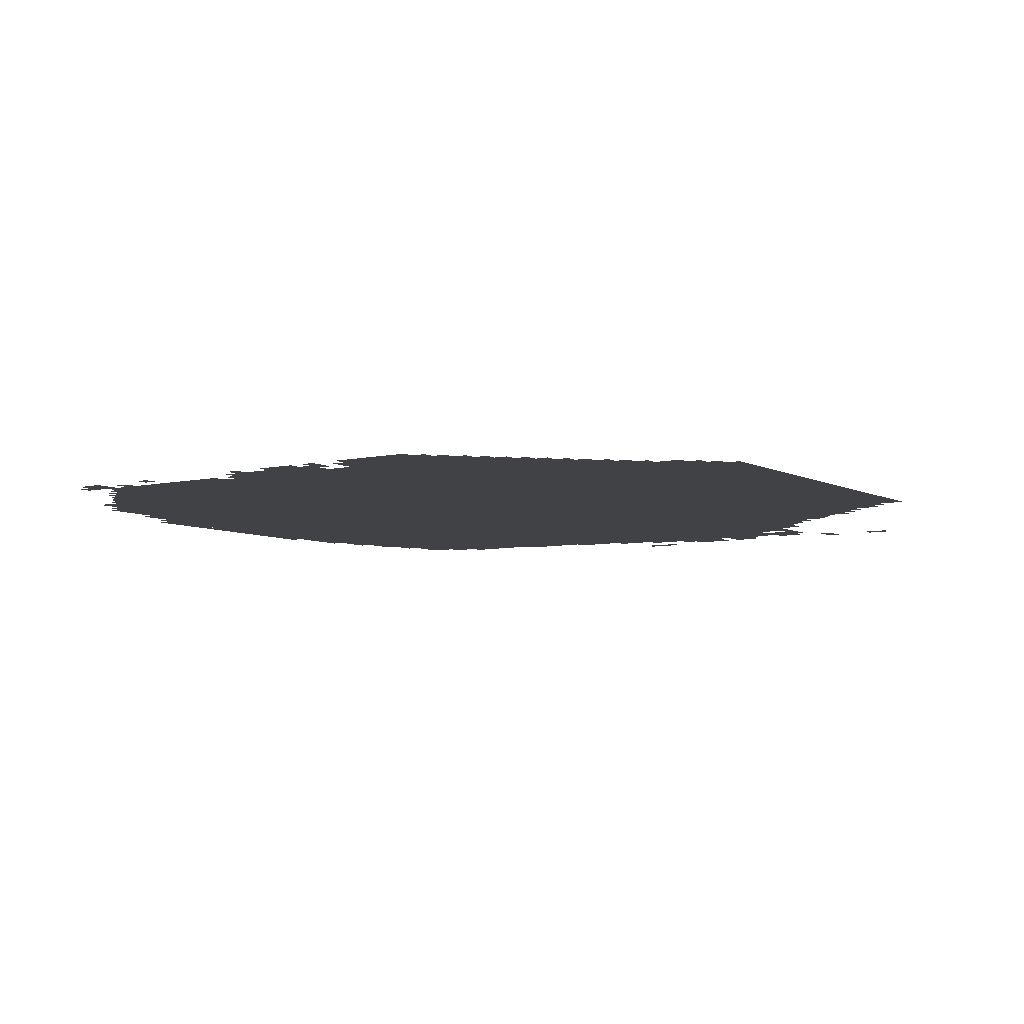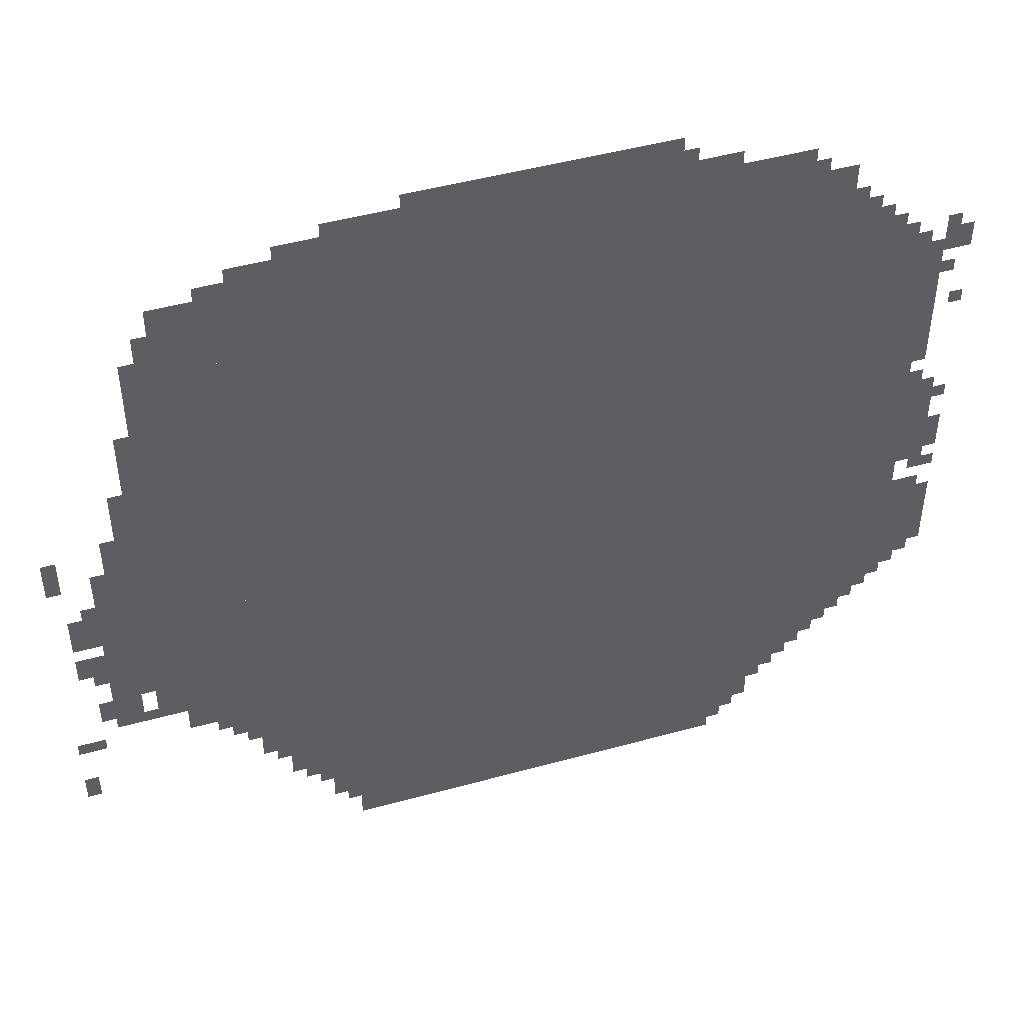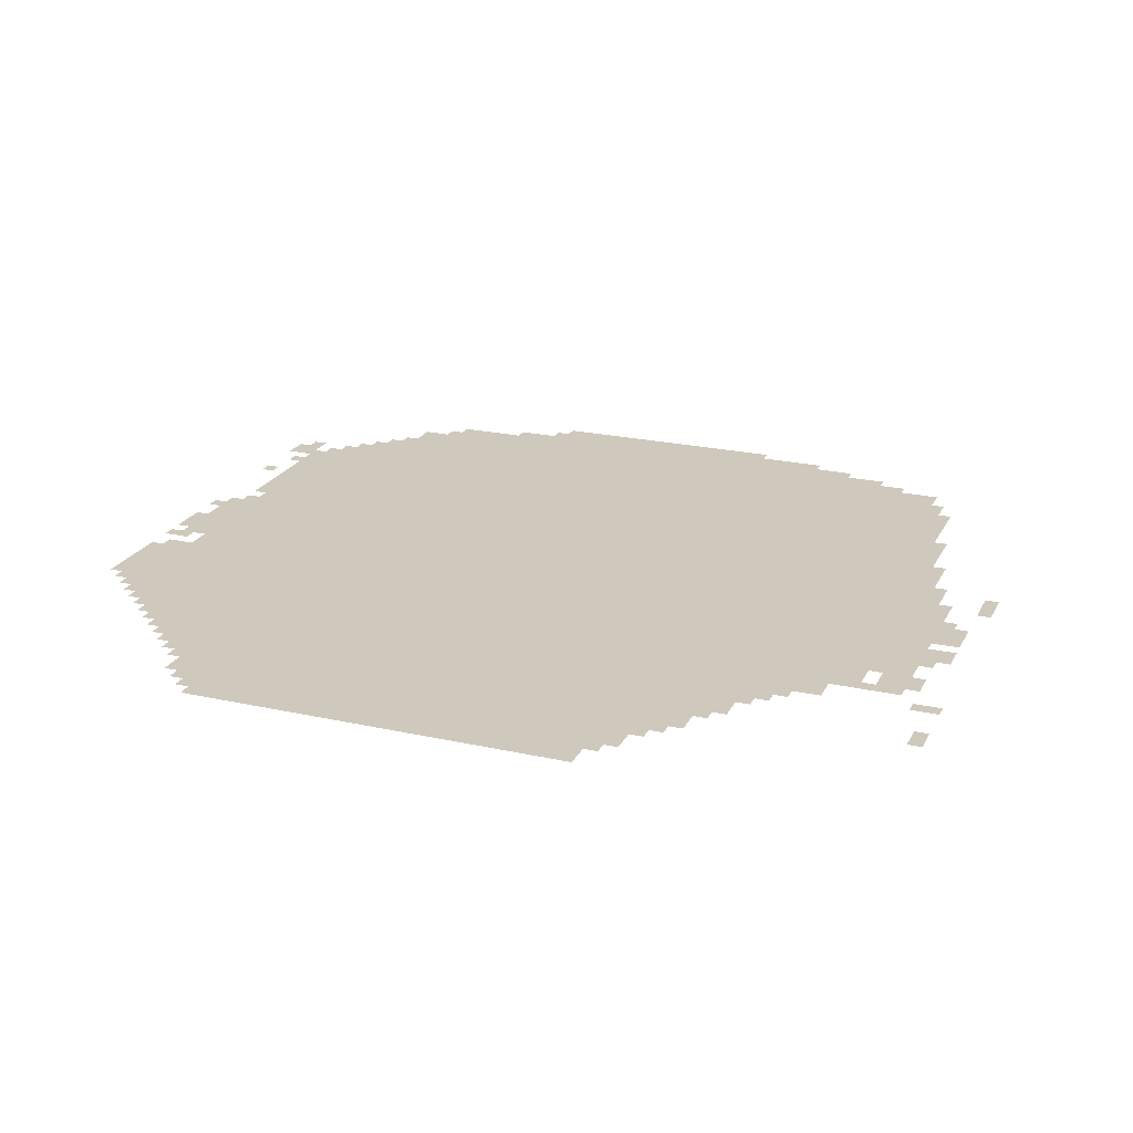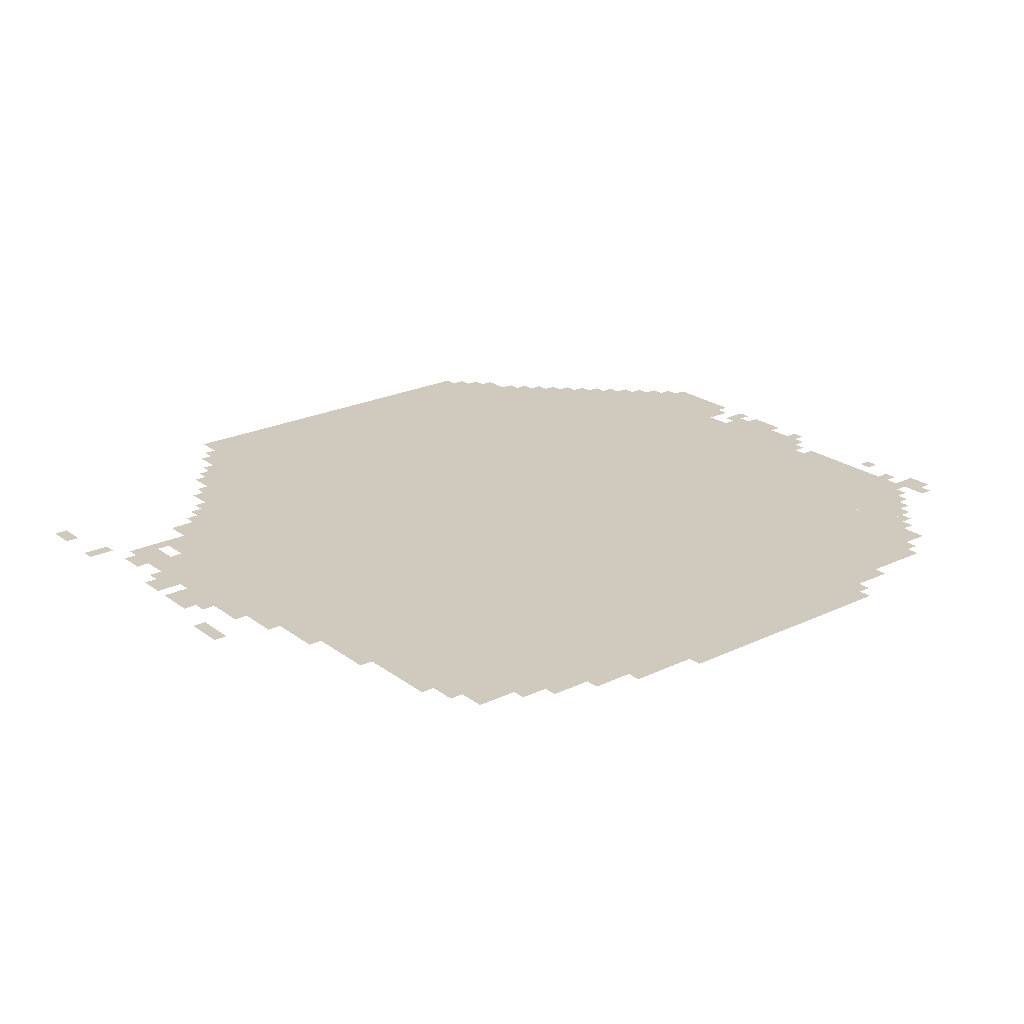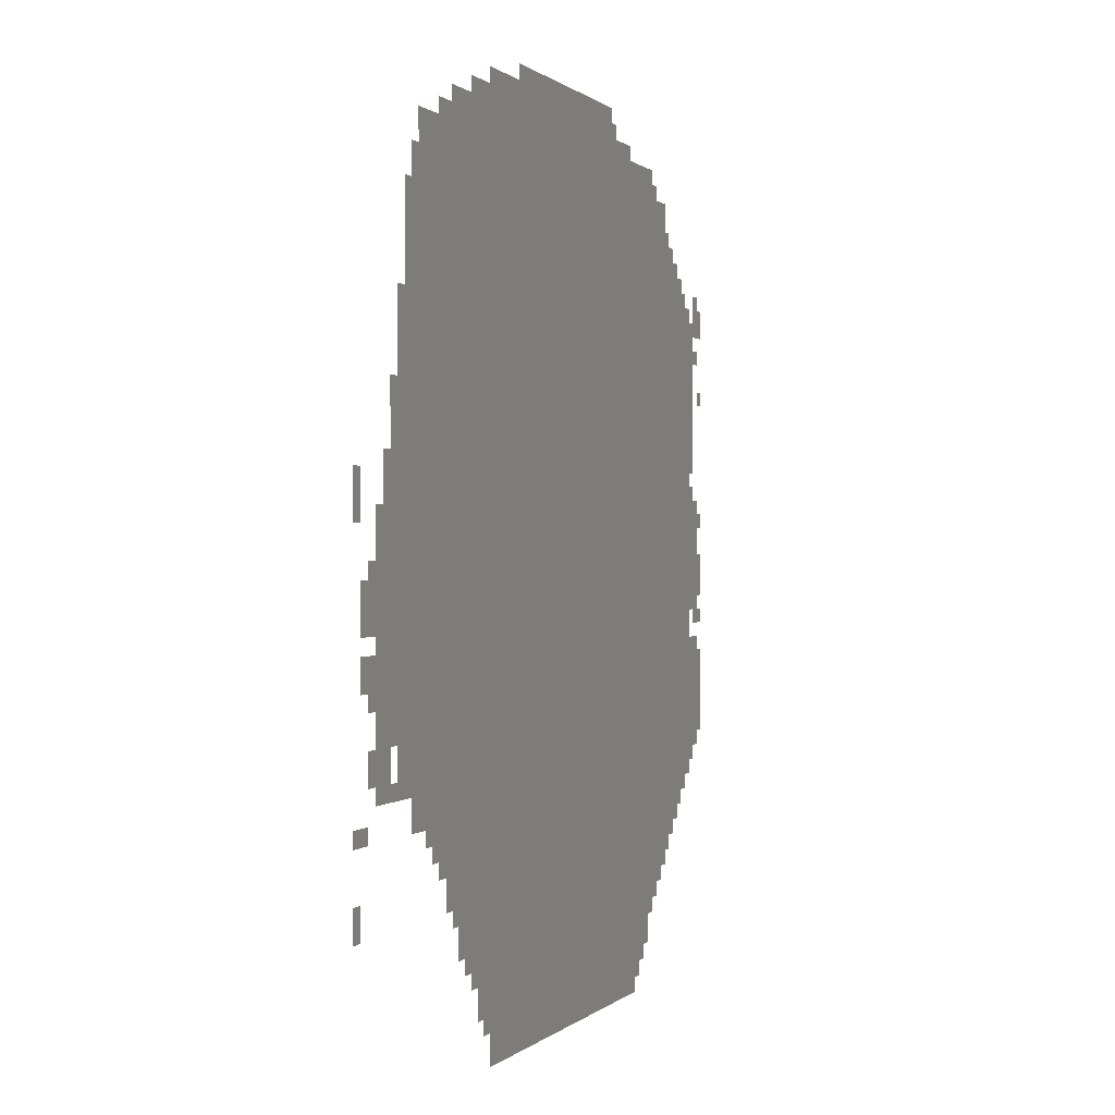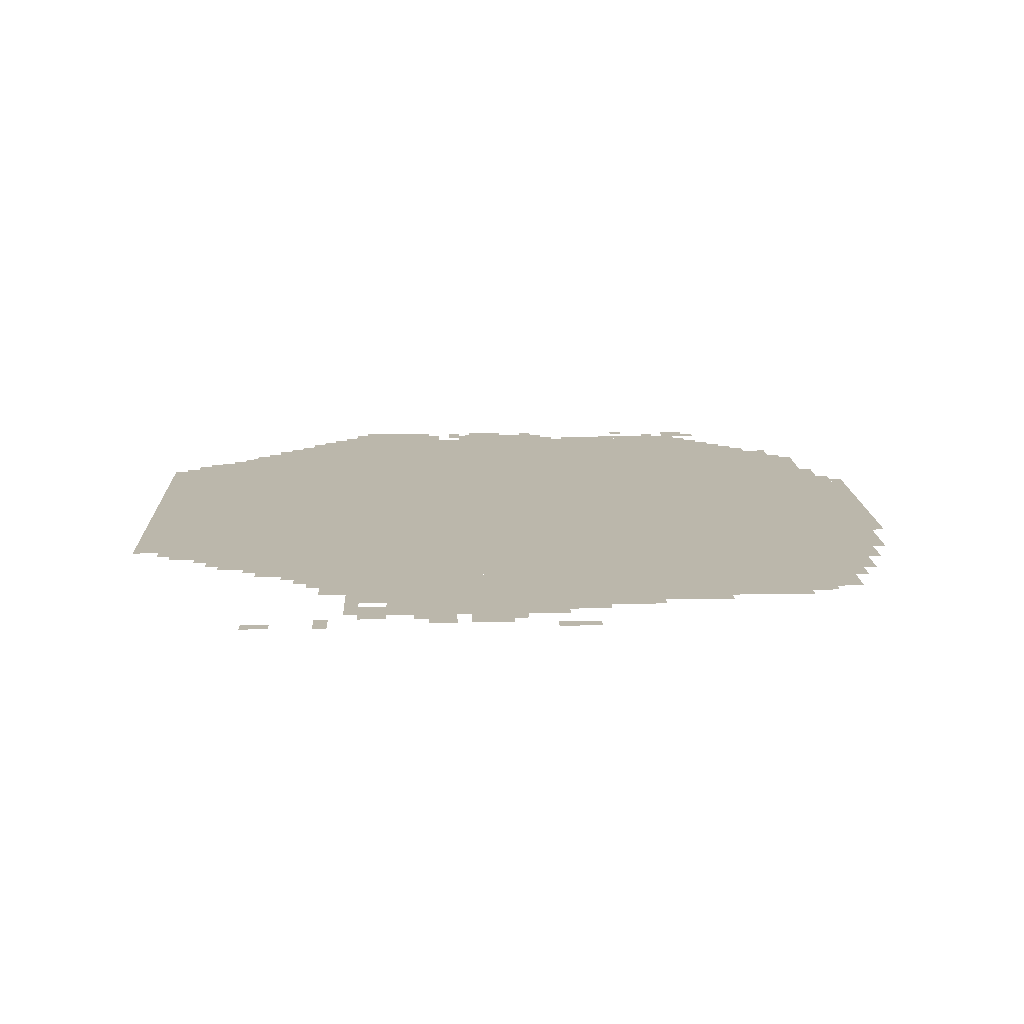
<metadata>
{"format":"obj","ext":"obj","renderer":"f3d","projection":"perspective","resolution":1024,"background":"white","views":[{"elev":-6.7,"azim":-55.7,"up":"+Z"},{"elev":47.4,"azim":162.7,"up":"+Y"},{"elev":22.3,"azim":21.2,"up":"+Z"},{"elev":23.0,"azim":141.1,"up":"+Z"},{"elev":0.4,"azim":109.4,"up":"+Y"},{"elev":14.2,"azim":87.7,"up":"+Z"}]}
</metadata>
<code>
g aijier_2-mesh
v -416 1024 0
v -416 1760 0
v -1760 1760 0
v -1760 1024 0
v -416 320 0
v -416 1024 0
v -1760 1024 0
v -1760 320 0
v -1088 0 0
v -1088 320 0
v -1536 320 0
v -1536 0 0
v -640 0 0
v -640 320 0
v -1088 320 0
v -1088 0 0
v -1760 992 0
v -1760 1536 0
v -1952 1536 0
v -1952 992 0
v -1760 448 0
v -1760 992 0
v -1952 992 0
v -1952 448 0
v -224 1088 0
v -224 1632 0
v -416 1632 0
v -416 1088 0
v -224 544 0
v -224 1088 0
v -416 1088 0
v -416 544 0
v -1024 1760 0
v -1024 1888 0
v -1408 1888 0
v -1408 1760 0
v -640 1760 0
v -640 1888 0
v -1024 1888 0
v -1024 1760 0
v -96 832 0
v -96 1056 0
v -224 1056 0
v -224 832 0
v -96 640 0
v -96 832 0
v -224 832 0
v -224 640 0
v -1952 544 0
v -1952 736 0
v -2047 736 0
v -2047 544 0
v -288 1632 0
v -288 1760 0
v -416 1760 0
v -416 1632 0
v -512 192 0
v -512 320 0
v -640 320 0
v -640 192 0
v -1088 1888 0
v -1088 1920 0
v -1376 1920 0
v -1376 1888 0
v -1760 1536 0
v -1760 1632 0
v -1856 1632 0
v -1856 1536 0
v -800 1888 0
v -800 1920 0
v -1088 1920 0
v -1088 1888 0
v -1632 256 0
v -1632 320 0
v -1760 320 0
v -1760 256 0
v -160 1152 0
v -160 1280 0
v -224 1280 0
v -224 1152 0
v -1408 1760 0
v -1408 1824 0
v -1536 1824 0
v -1536 1760 0
v -1536 1760 0
v -1536 1824 0
v -1664 1824 0
v -1664 1760 0
v -1952 832 0
v -1952 960 0
v -2016 960 0
v -2016 832 0
v -1952 960 0
v -1952 1088 0
v -2016 1088 0
v -2016 960 0
v -32 832 0
v -32 928 0
v -96 928 0
v -96 832 0
v -64 576 0
v -64 640 0
v -160 640 0
v -160 576 0
v -576 96 0
v -576 192 0
v -640 192 0
v -640 96 0
v -256 480 0
v -256 544 0
v -352 544 0
v -352 480 0
v -544 1760 0
v -544 1824 0
v -640 1824 0
v -640 1760 0
v -160 1056 0
v -160 1152 0
v -224 1152 0
v -224 1056 0
v -448 1760 0
v -448 1824 0
v -544 1824 0
v -544 1760 0
v -1952 1312 0
v -1952 1504 0
v -1984 1504 0
v -1984 1312 0
v -1536 160 0
v -1536 320 0
v -1568 320 0
v -1568 160 0
v -1952 1152 0
v -1952 1312 0
v -1984 1312 0
v -1984 1152 0
v -352 416 0
v -352 480 0
v -416 480 0
v -416 416 0
v -32 736 0
v -32 800 0
v -96 800 0
v -96 736 0
v -1984 1472 0
v -1984 1536 0
v -2047 1536 0
v -2047 1472 0
v -1536 32 0
v -1536 160 0
v -1568 160 0
v -1568 32 0
v -1568 192 0
v -1568 320 0
v -1600 320 0
v -1600 192 0
v -1568 64 0
v -1568 192 0
v -1600 192 0
v -1600 64 0
v -352 480 0
v -352 544 0
v -416 544 0
v -416 480 0
v -1600 192 0
v -1600 320 0
v -1632 320 0
v -1632 192 0
v -1600 96 0
v -1600 192 0
v -1632 192 0
v -1632 96 0
v -1760 352 0
v -1760 448 0
v -1792 448 0
v -1792 352 0
v -192 1344 0
v -192 1440 0
v -224 1440 0
v -224 1344 0
v -256 1632 0
v -256 1696 0
v -288 1696 0
v -288 1632 0
v -1984 800 0
v -1984 832 0
v -2047 832 0
v -2047 800 0
v -1856 1536 0
v -1856 1600 0
v -1888 1600 0
v -1888 1536 0
v -1760 1632 0
v -1760 1696 0
v -1792 1696 0
v -1792 1632 0
v -480 256 0
v -480 320 0
v -512 320 0
v -512 256 0
v -1824 384 0
v -1824 448 0
v -1856 448 0
v -1856 384 0
v -384 1760 0
v -384 1792 0
v -448 1792 0
v -448 1760 0
v -1632 192 0
v -1632 256 0
v -1664 256 0
v -1664 192 0
v 0 320 0
v 0 384 0
v -32 384 0
v -32 320 0
v -1856 384 0
v -1856 448 0
v -1888 448 0
v -1888 384 0
v -1664 192 0
v -1664 256 0
v -1696 256 0
v -1696 192 0
v -1152 0 0
v -1152 0 0
v -1216 0 0
v -1216 0 0
v -192 576 0
v -192 640 0
v -224 640 0
v -224 576 0
v -1952 736 0
v -1952 768 0
v -2016 768 0
v -2016 736 0
v 0 480 0
v 0 512 0
v -64 512 0
v -64 480 0
v -1952 480 0
v -1952 544 0
v -1984 544 0
v -1984 480 0
v -1760 288 0
v -1760 352 0
v -1792 352 0
v -1792 288 0
v -544 1824 0
v -544 1856 0
v -608 1856 0
v -608 1824 0
v -128 1088 0
v -128 1152 0
v -160 1152 0
v -160 1088 0
v -1408 1824 0
v -1408 1856 0
v -1472 1856 0
v -1472 1824 0
v -160 544 0
v -160 576 0
v -224 576 0
v -224 544 0
v -96 544 0
v -96 576 0
v -160 576 0
v -160 544 0
v -1792 320 0
v -1792 384 0
v -1824 384 0
v -1824 320 0
v -1792 384 0
v -1792 448 0
v -1824 448 0
v -1824 384 0
v 0 1056 0
v 0 1120 0
v -32 1120 0
v -32 1056 0
v -2016 896 0
v -2016 960 0
v -2047 960 0
v -2047 896 0
v -192 1280 0
v -192 1344 0
v -224 1344 0
v -224 1280 0
v -64 704 0
v -64 736 0
v -96 736 0
v -96 704 0
v -2016 1312 0
v -2016 1344 0
v -2047 1344 0
v -2047 1312 0
v -1952 1088 0
v -1952 1120 0
v -1984 1120 0
v -1984 1088 0
v -1984 512 0
v -1984 544 0
v -2016 544 0
v -2016 512 0
v -64 928 0
v -64 960 0
v -96 960 0
v -96 928 0
v -2016 1024 0
v -2016 1056 0
v -2047 1056 0
v -2047 1024 0
v -1696 224 0
v -1696 256 0
v -1728 256 0
v -1728 224 0
v -544 160 0
v -544 192 0
v -576 192 0
v -576 160 0
v -608 64 0
v -608 96 0
v -640 96 0
v -640 64 0
v -448 288 0
v -448 320 0
v -480 320 0
v -480 288 0
v -320 448 0
v -320 480 0
v -352 480 0
v -352 448 0
v -1888 416 0
v -1888 448 0
v -1920 448 0
v -1920 416 0
v -384 384 0
v -384 416 0
v -416 416 0
v -416 384 0
v -1632 160 0
v -1632 192 0
v -1664 192 0
v -1664 160 0
v -128 1056 0
v -128 1088 0
v -160 1088 0
v -160 1056 0
v -1472 1824 0
v -1472 1856 0
v -1504 1856 0
v -1504 1824 0
v -1824 352 0
v -1824 384 0
v -1856 384 0
v -1856 352 0
v -480 224 0
v -480 256 0
v -512 256 0
v -512 224 0
v 0 1024 0
v 0 1056 0
v -32 1056 0
v -32 1024 0
v -608 1824 0
v -608 1856 0
v -640 1856 0
v -640 1824 0
v -1888 1536 0
v -1888 1568 0
v -1920 1568 0
v -1920 1536 0
v -1984 1536 0
v -1984 1568 0
v -2016 1568 0
v -2016 1536 0
v -1984 1408 0
v -1984 1440 0
v -2016 1440 0
v -2016 1408 0
v -2016 864 0
v -2016 896 0
v -2047 896 0
v -2047 864 0
v -1664 1760 0
v -1664 1792 0
v -1696 1792 0
v -1696 1760 0
v -1792 1632 0
v -1792 1664 0
v -1824 1664 0
v -1824 1632 0
g aijier_2-mesh_0
f 3 2 1
f 1 4 3
f 7 6 5
f 5 8 7
f 11 10 9
f 9 12 11
f 15 14 13
f 13 16 15
f 19 18 17
f 17 20 19
f 23 22 21
f 21 24 23
f 27 26 25
f 25 28 27
f 31 30 29
f 29 32 31
f 35 34 33
f 33 36 35
f 39 38 37
f 37 40 39
f 43 42 41
f 41 44 43
f 47 46 45
f 45 48 47
f 51 50 49
f 49 52 51
f 55 54 53
f 53 56 55
f 59 58 57
f 57 60 59
f 63 62 61
f 61 64 63
f 67 66 65
f 65 68 67
f 71 70 69
f 69 72 71
f 75 74 73
f 73 76 75
f 79 78 77
f 77 80 79
f 83 82 81
f 81 84 83
f 87 86 85
f 85 88 87
f 91 90 89
f 89 92 91
f 95 94 93
f 93 96 95
f 99 98 97
f 97 100 99
f 103 102 101
f 101 104 103
f 107 106 105
f 105 108 107
f 111 110 109
f 109 112 111
f 115 114 113
f 113 116 115
f 119 118 117
f 117 120 119
f 123 122 121
f 121 124 123
f 127 126 125
f 125 128 127
f 131 130 129
f 129 132 131
f 135 134 133
f 133 136 135
f 139 138 137
f 137 140 139
f 143 142 141
f 141 144 143
f 147 146 145
f 145 148 147
f 151 150 149
f 149 152 151
f 155 154 153
f 153 156 155
f 159 158 157
f 157 160 159
f 163 162 161
f 161 164 163
f 167 166 165
f 165 168 167
f 171 170 169
f 169 172 171
f 175 174 173
f 173 176 175
f 179 178 177
f 177 180 179
f 183 182 181
f 181 184 183
f 187 186 185
f 185 188 187
f 191 190 189
f 189 192 191
f 195 194 193
f 193 196 195
f 199 198 197
f 197 200 199
f 203 202 201
f 201 204 203
f 207 206 205
f 205 208 207
f 211 210 209
f 209 212 211
f 215 214 213
f 213 216 215
f 219 218 217
f 217 220 219
f 223 222 221
f 221 224 223
f 227 226 225
f 225 228 227
f 231 230 229
f 229 232 231
f 235 234 233
f 233 236 235
f 239 238 237
f 237 240 239
f 243 242 241
f 241 244 243
f 247 246 245
f 245 248 247
f 251 250 249
f 249 252 251
f 255 254 253
f 253 256 255
f 259 258 257
f 257 260 259
f 263 262 261
f 261 264 263
f 267 266 265
f 265 268 267
f 271 270 269
f 269 272 271
f 275 274 273
f 273 276 275
f 279 278 277
f 277 280 279
f 283 282 281
f 281 284 283
f 287 286 285
f 285 288 287
f 291 290 289
f 289 292 291
f 295 294 293
f 293 296 295
f 299 298 297
f 297 300 299
f 303 302 301
f 301 304 303
f 307 306 305
f 305 308 307
f 311 310 309
f 309 312 311
f 315 314 313
f 313 316 315
f 319 318 317
f 317 320 319
f 323 322 321
f 321 324 323
f 327 326 325
f 325 328 327
f 331 330 329
f 329 332 331
f 335 334 333
f 333 336 335
f 339 338 337
f 337 340 339
f 343 342 341
f 341 344 343
f 347 346 345
f 345 348 347
f 351 350 349
f 349 352 351
f 355 354 353
f 353 356 355
f 359 358 357
f 357 360 359
f 363 362 361
f 361 364 363
f 367 366 365
f 365 368 367
f 371 370 369
f 369 372 371
f 375 374 373
f 373 376 375
f 379 378 377
f 377 380 379
f 383 382 381
f 381 384 383
f 387 386 385
f 385 388 387
f 391 390 389
f 389 392 391

</code>
